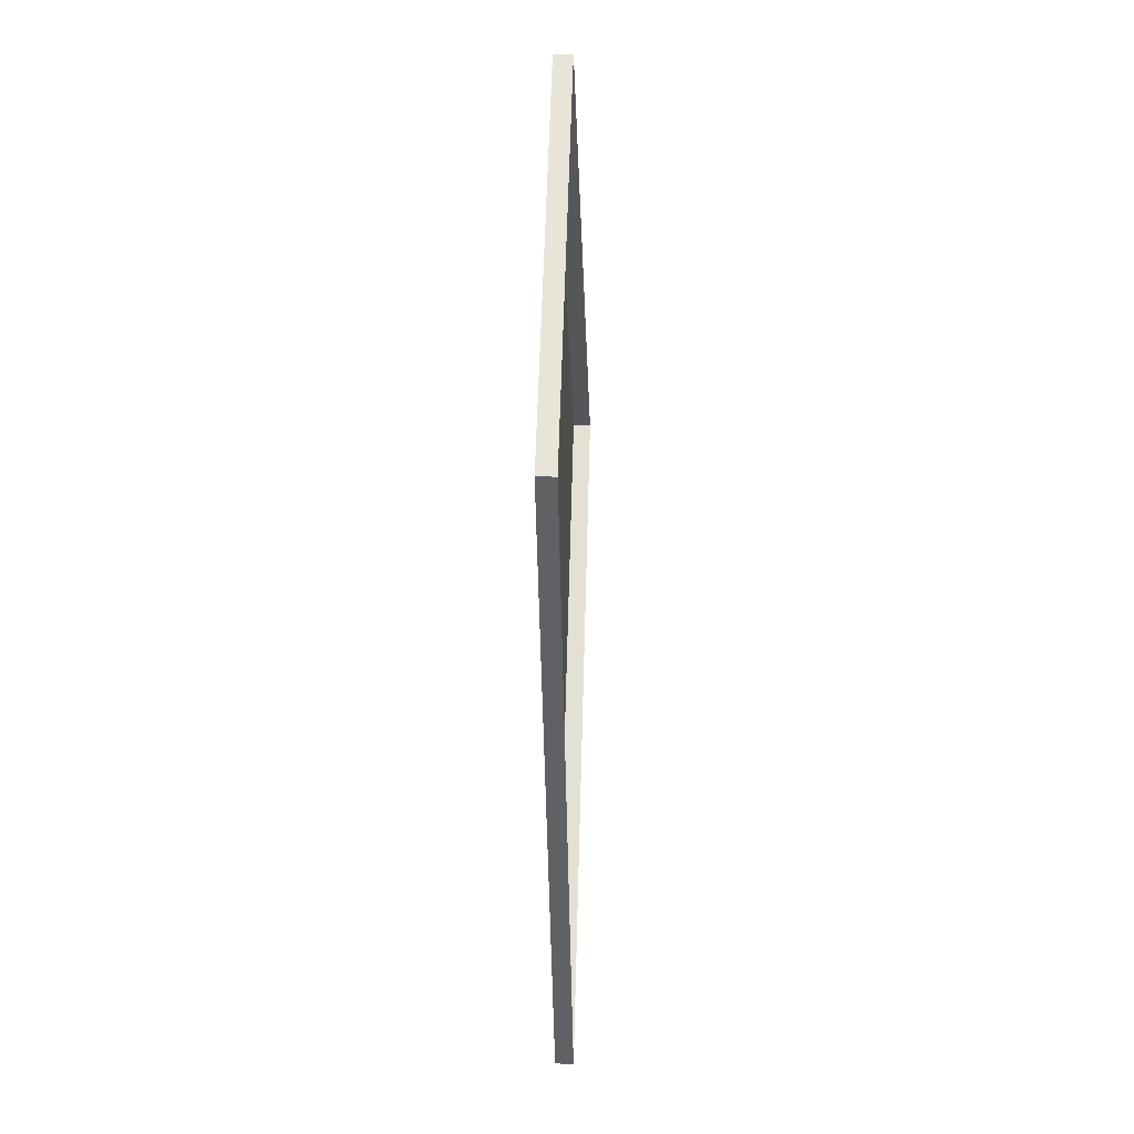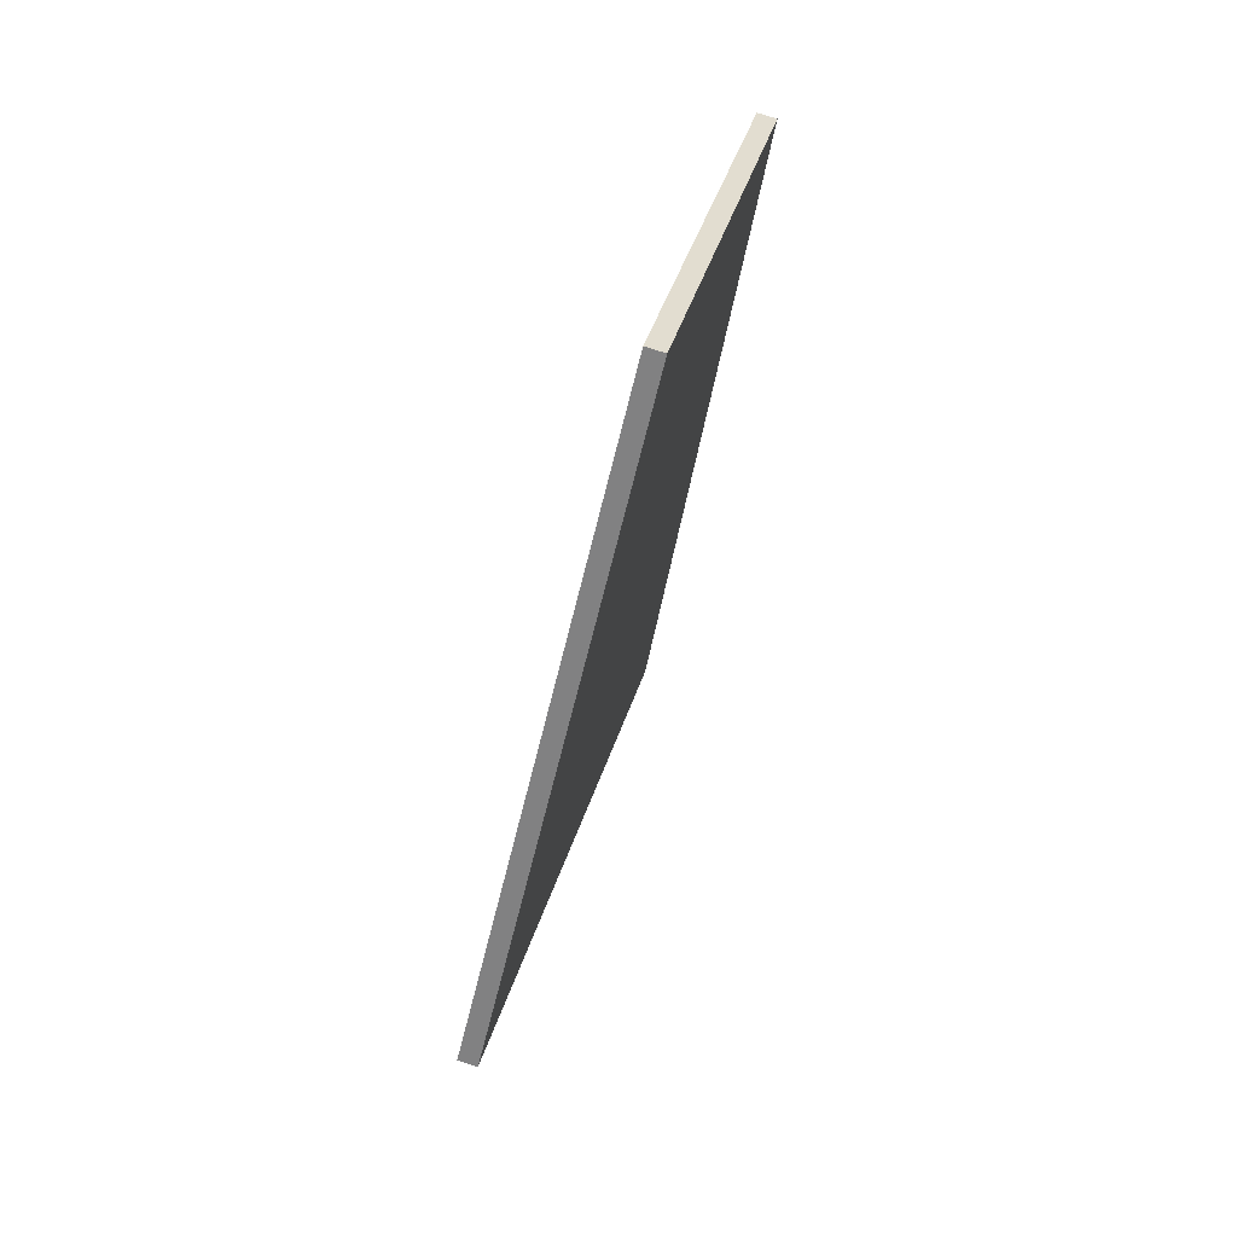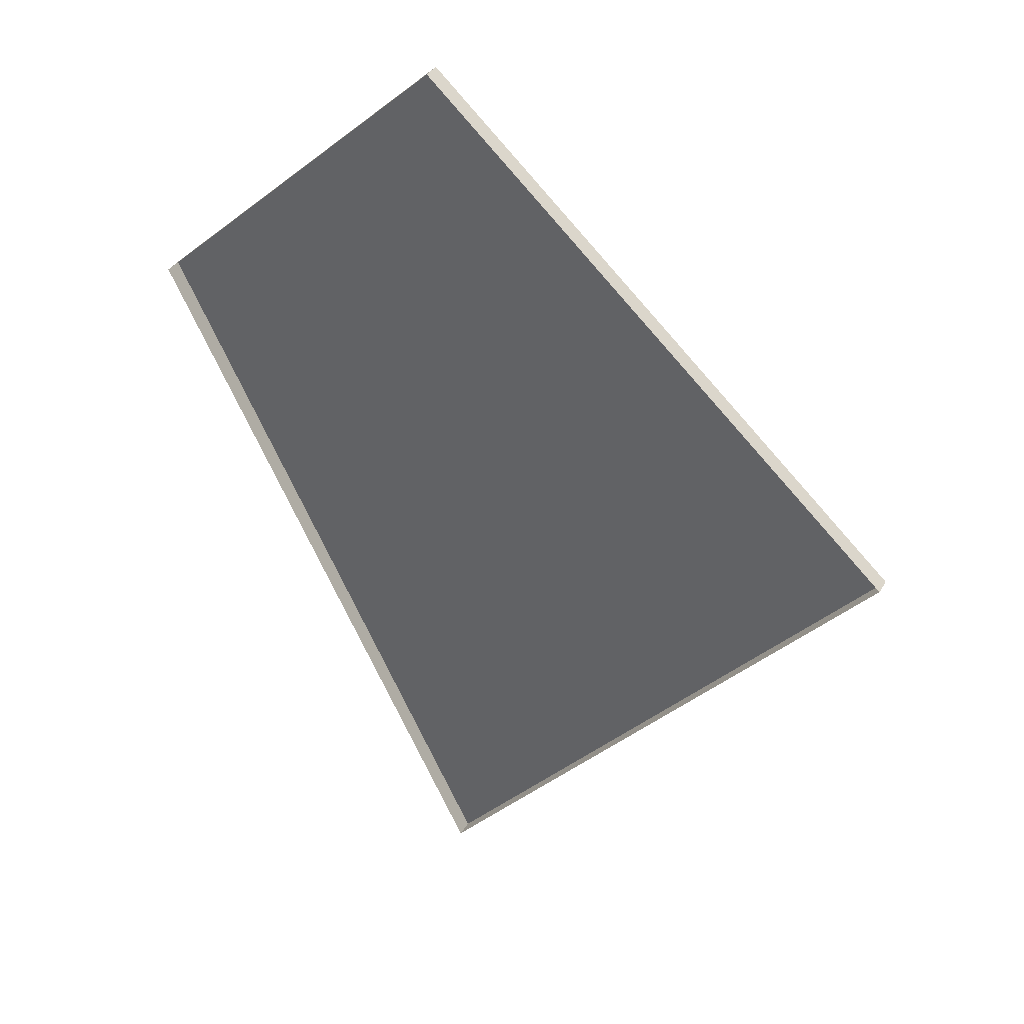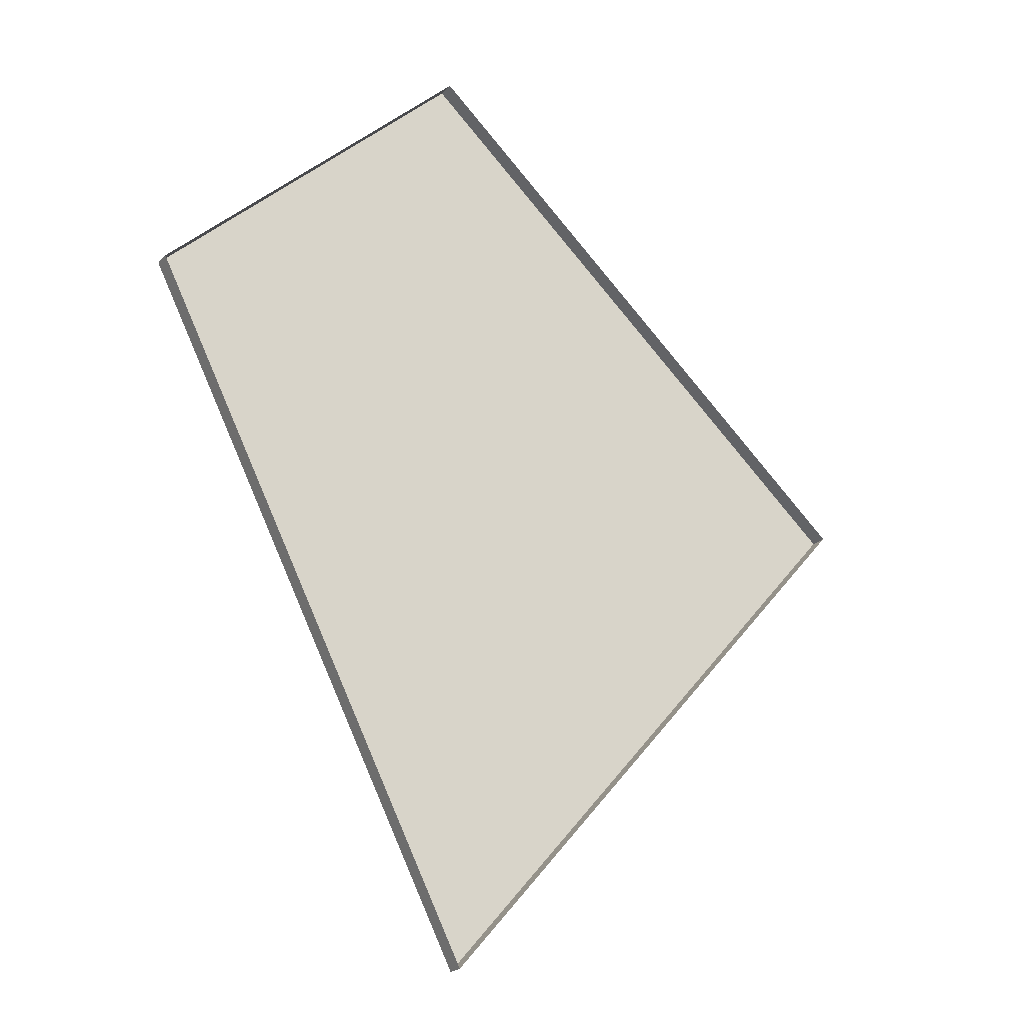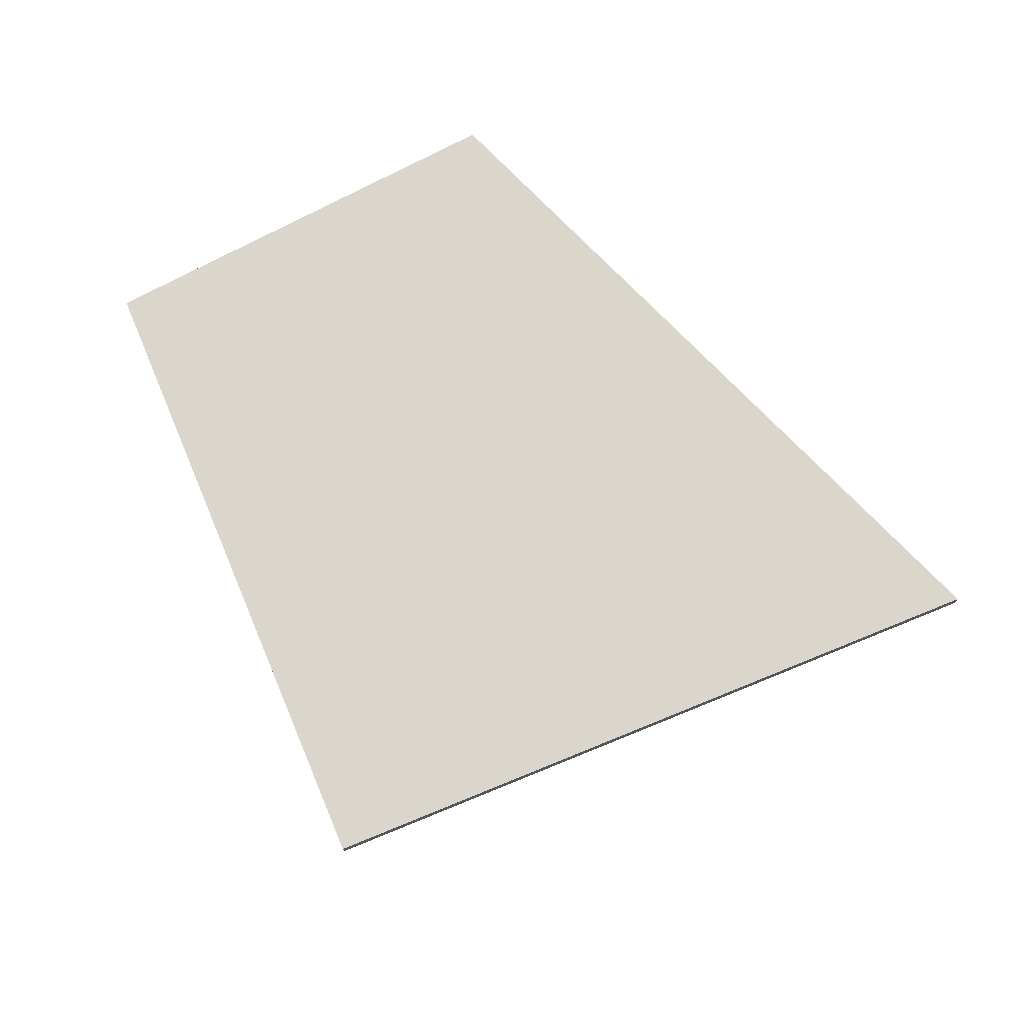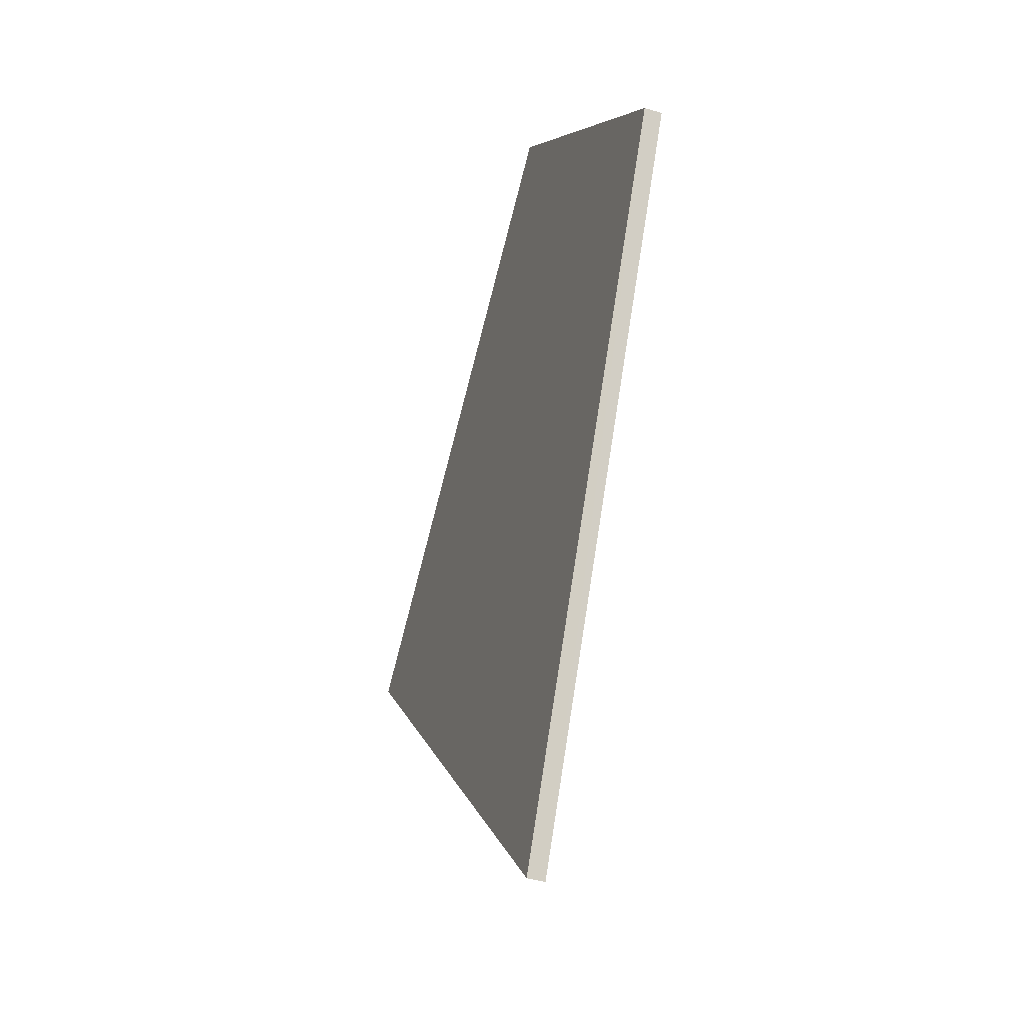
<metadata>
{"format":"obj","ext":"obj","renderer":"f3d","projection":"perspective","resolution":1024,"background":"white","views":[{"elev":16.0,"azim":92.3,"up":"+Y"},{"elev":76.8,"azim":-72.2,"up":"+Y"},{"elev":36.3,"azim":-152.8,"up":"+Y"},{"elev":-21.5,"azim":149.3,"up":"+Y"},{"elev":74.1,"azim":-70.8,"up":"+Z"},{"elev":-40.8,"azim":70.1,"up":"+Y"}]}
</metadata>
<code>
v -1.266e+04 -3.487e+04 39.71
v -1.267e+04 -3.487e+04 39.48
v -1.266e+04 -3.487e+04 39.48
v -1.267e+04 -3.487e+04 39.71
v -1.267e+04 -3.487e+04 39.48
v -1.267e+04 -3.487e+04 39.71
v -1.267e+04 -3.486e+04 39.71
v -1.267e+04 -3.486e+04 39.48
f 5 8 3
f 2 5 3
f 1 2 3
f 1 4 2
f 4 5 2
f 4 6 5
f 7 8 5
f 6 7 5
f 7 3 8
f 7 1 3
f 6 4 1
f 7 6 1

</code>
